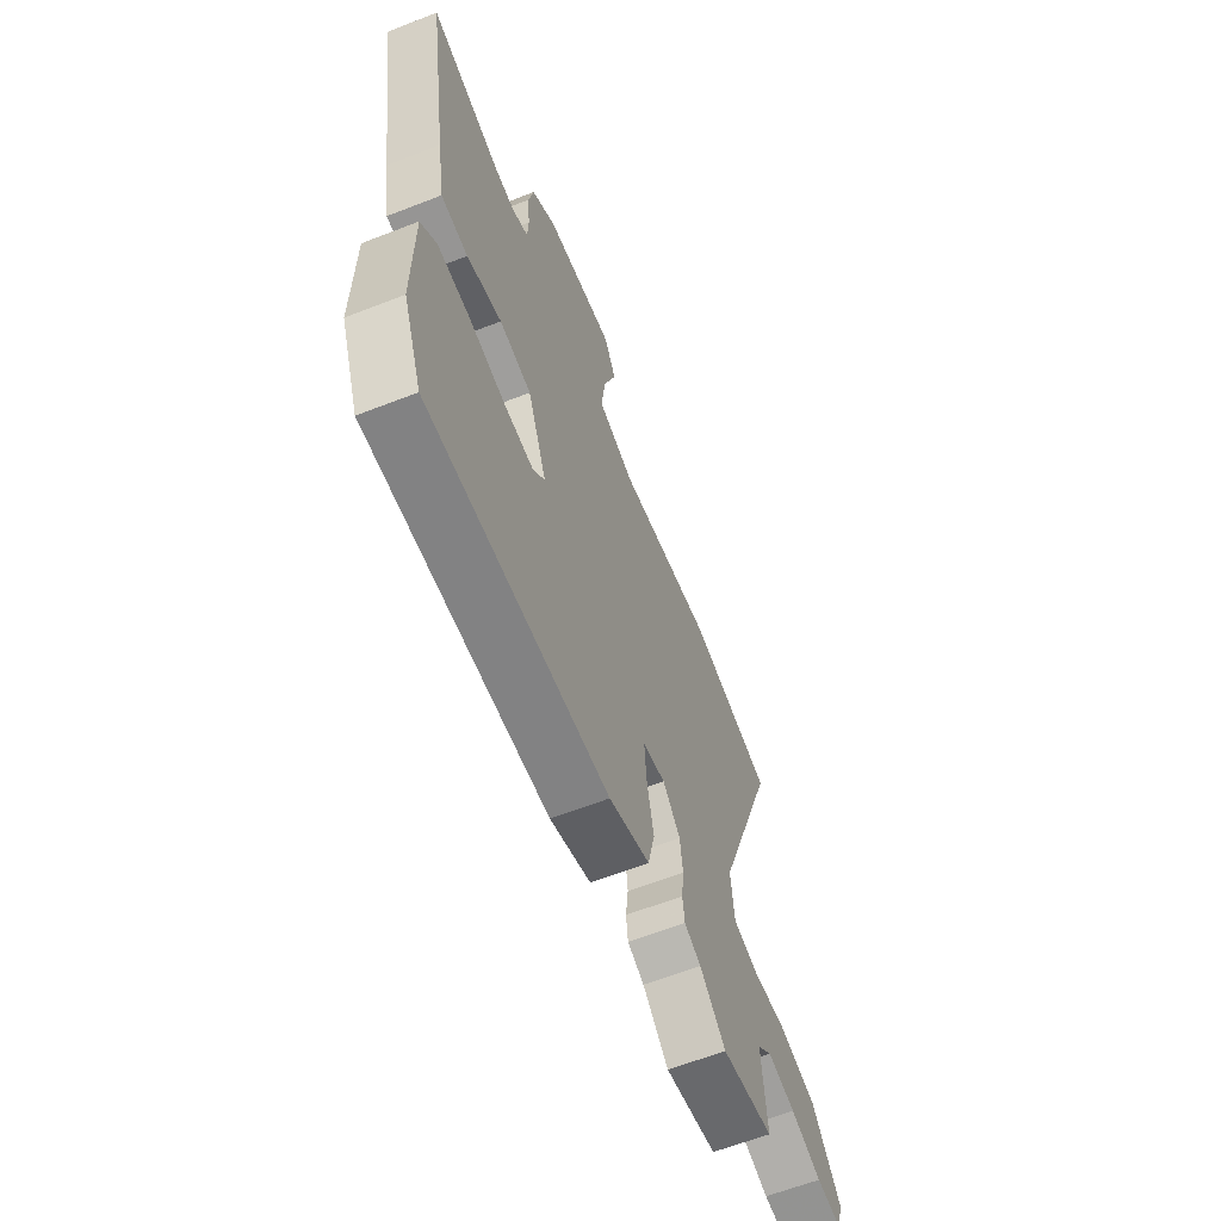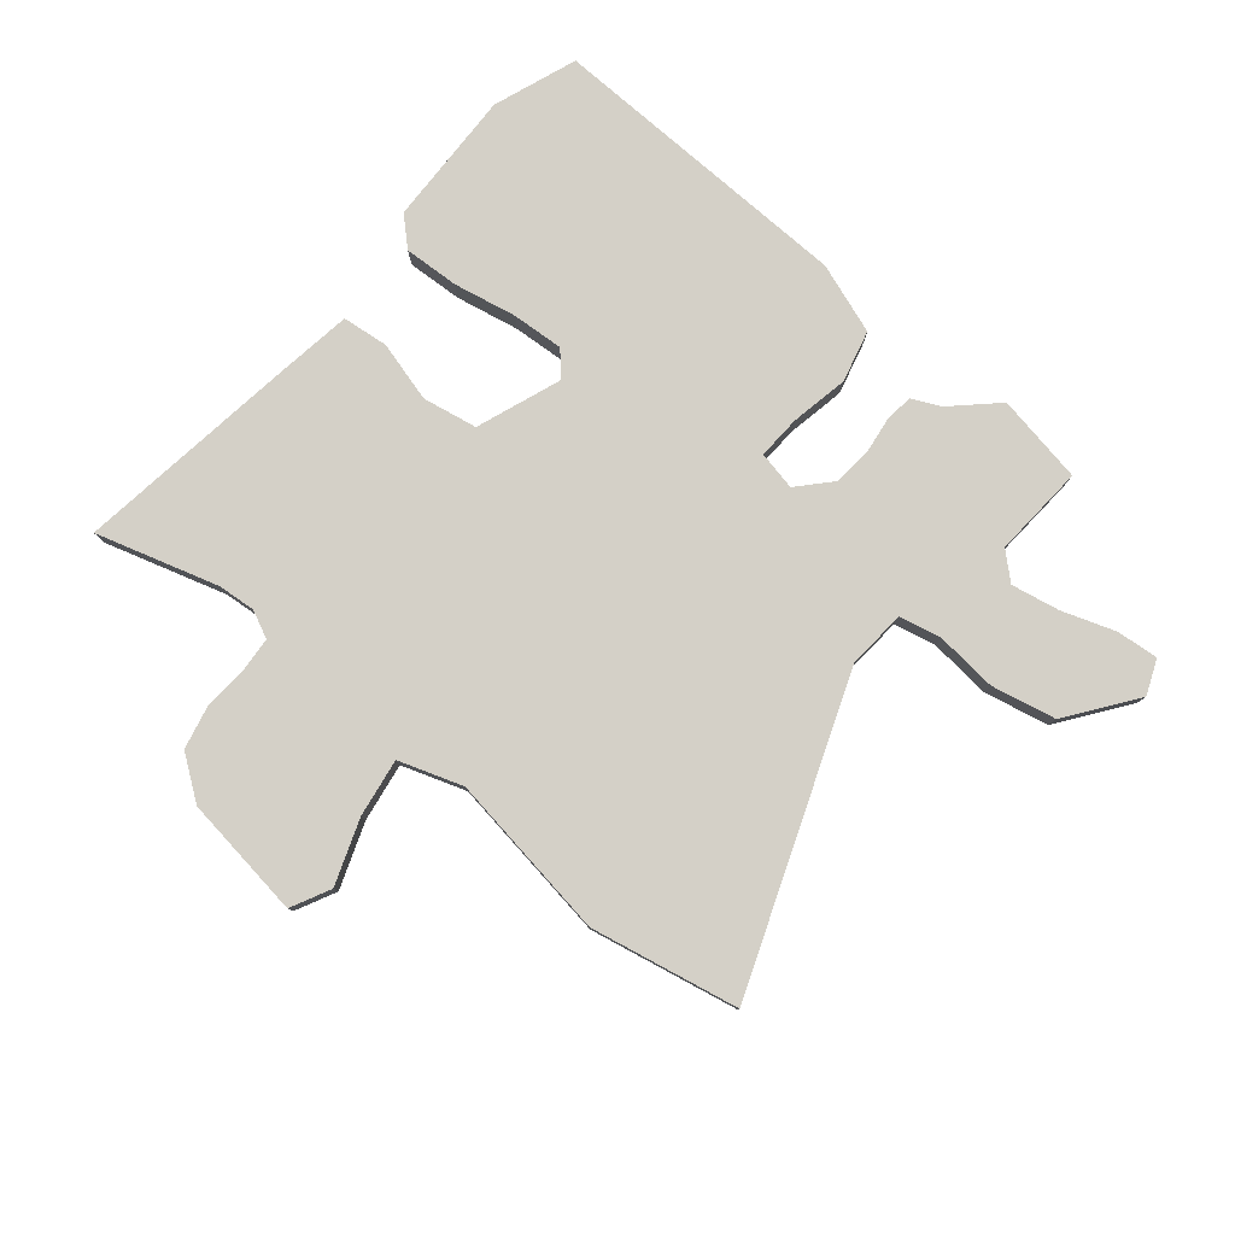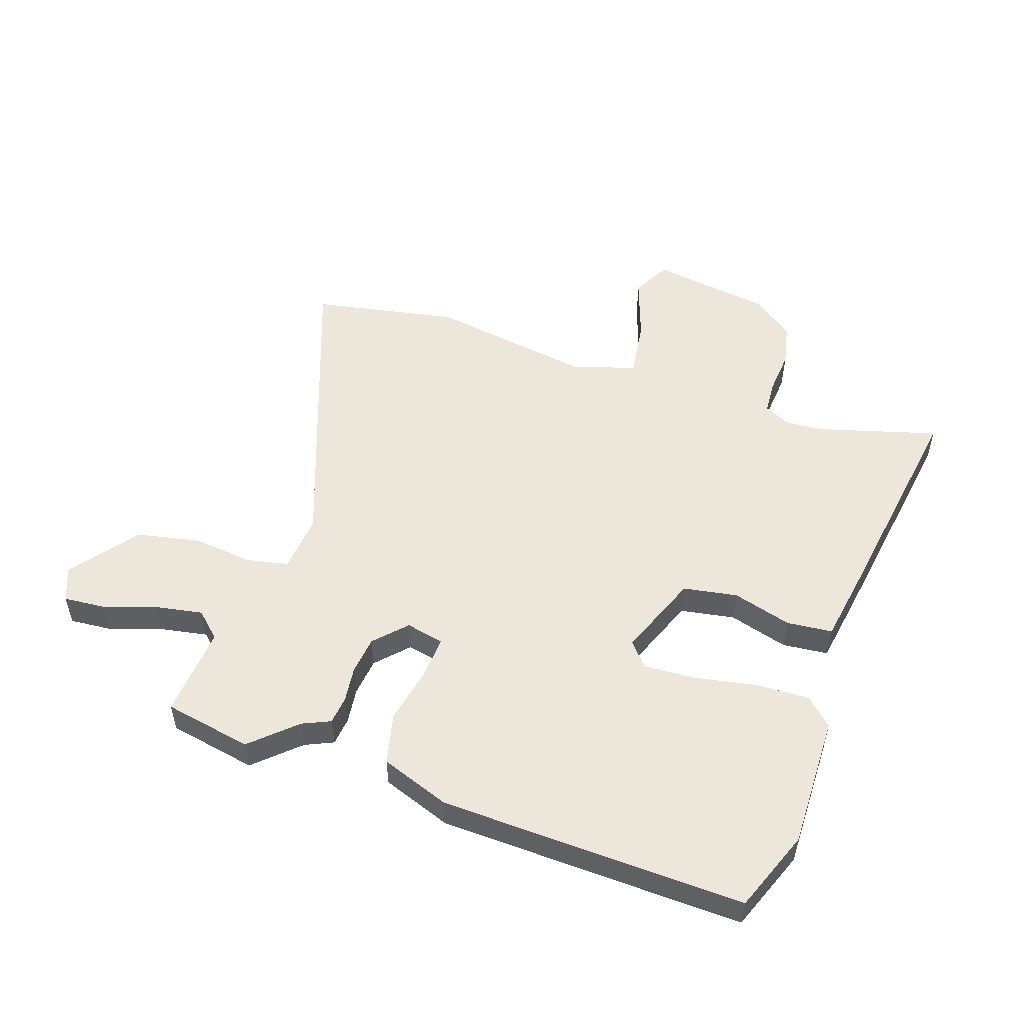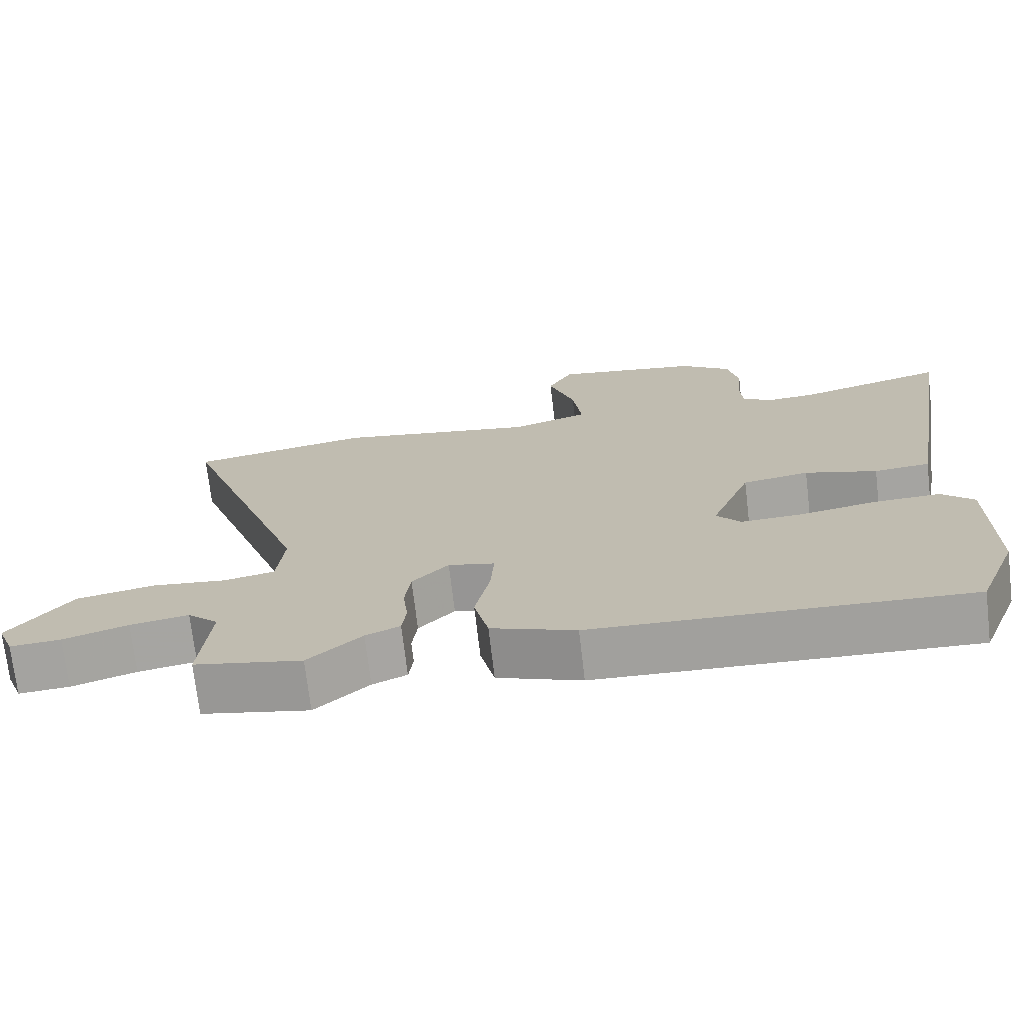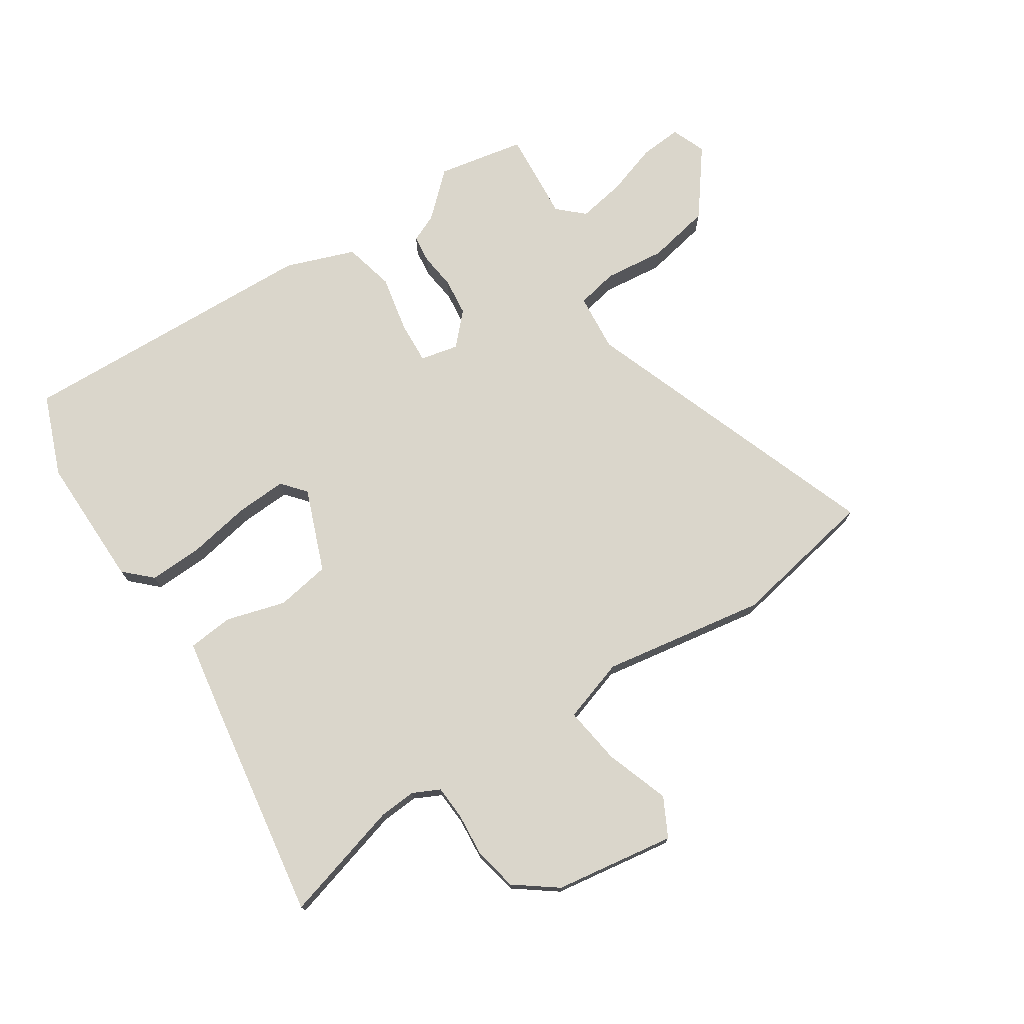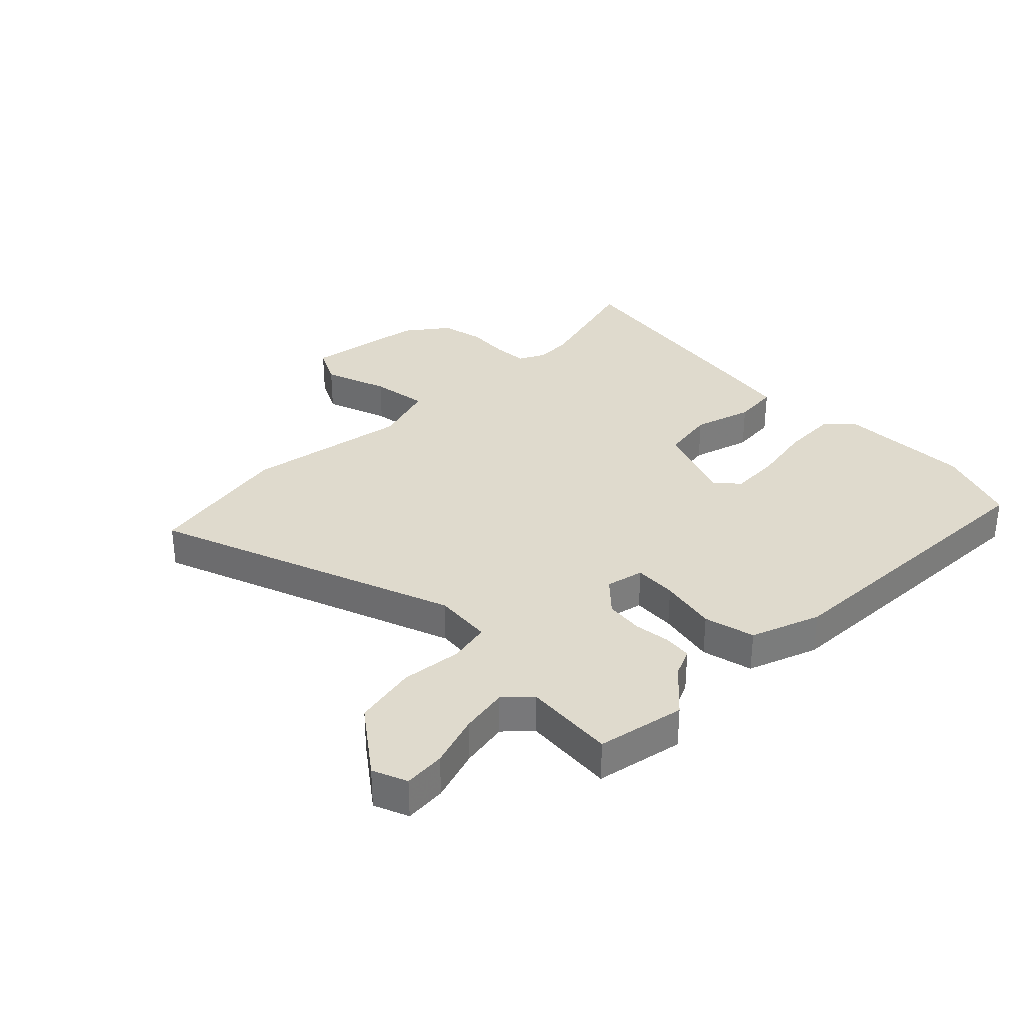
<metadata>
{"format":"obj","ext":"obj","renderer":"f3d","projection":"perspective","resolution":1024,"background":"white","views":[{"elev":-63.0,"azim":-68.5,"up":"+Z"},{"elev":80.0,"azim":38.5,"up":"+Y"},{"elev":52.5,"azim":-161.8,"up":"+Y"},{"elev":-72.2,"azim":-173.3,"up":"+Z"},{"elev":73.8,"azim":-33.6,"up":"+Y"},{"elev":32.6,"azim":134.7,"up":"+Y"}]}
</metadata>
<code>
v 0.394 0.07 0.519
v 0.645 0.07 0.474
v 0.46 0.07 -0.047
v 0.47 0.07 -0.147
v 0.541 0.07 -0.161
v 0.645 0.07 -0.149
v 0.754 0.07 -0.17
v 0.841 0.07 -0.283
v 0.818 0.07 -0.342
v 0.747 0.07 -0.337
v 0.657 0.07 -0.308
v 0.575 0.07 -0.294
v 0.532 0.07 -0.335
v 0.546 0.07 -0.491
v 0.396 0.07 -0.521
v 0.321 0.07 -0.453
v 0.273 0.07 -0.432
v 0.267 0.07 -0.384
v 0.274 0.07 -0.322
v 0.266 0.07 -0.257
v 0.215 0.07 -0.204
v 0.15 0.07 -0.219
v 0.155 0.07 -0.292
v 0.176 0.07 -0.39
v 0.156 0.07 -0.477
v 0.038 0.07 -0.521
v -0.483 0.07 -0.543
v -0.538 0.07 -0.404
v -0.537 0.07 -0.175
v -0.492 0.07 -0.131
v -0.399 0.07 -0.134
v -0.292 0.07 -0.153
v -0.205 0.07 -0.157
v -0.171 0.07 -0.116
v -0.227 0.07 0.025
v -0.32 0.07 0.04
v -0.421 0.07 0.01
v -0.499 0.07 0.017
v -0.521 0.07 0.143
v -0.583 0.07 0.523
v -0.376 0.07 0.466
v -0.313 0.07 0.462
v -0.267 0.07 0.485
v -0.264 0.07 0.544
v -0.271 0.07 0.619
v -0.256 0.07 0.693
v -0.185 0.07 0.747
v 0.021 0.07 0.78
v 0.056 0.07 0.714
v 0.019 0.07 0.604
v 0.006 0.07 0.505
v 0.114 0.07 0.471
v 0.394 0 0.519
v 0.645 0 0.474
v 0.46 0 -0.047
v 0.47 0 -0.147
v 0.541 0 -0.161
v 0.645 0 -0.149
v 0.754 0 -0.17
v 0.841 0 -0.283
v 0.818 0 -0.342
v 0.747 0 -0.337
v 0.657 0 -0.308
v 0.575 0 -0.294
v 0.532 0 -0.335
v 0.546 0 -0.491
v 0.396 0 -0.521
v 0.321 0 -0.453
v 0.273 0 -0.432
v 0.267 0 -0.384
v 0.274 0 -0.322
v 0.266 0 -0.257
v 0.215 0 -0.204
v 0.15 0 -0.219
v 0.155 0 -0.292
v 0.176 0 -0.39
v 0.156 0 -0.477
v 0.038 0 -0.521
v -0.483 0 -0.543
v -0.538 0 -0.404
v -0.537 0 -0.175
v -0.492 0 -0.131
v -0.399 0 -0.134
v -0.292 0 -0.153
v -0.205 0 -0.157
v -0.171 0 -0.116
v -0.227 0 0.025
v -0.32 0 0.04
v -0.421 0 0.01
v -0.499 0 0.017
v -0.521 0 0.143
v -0.583 0 0.523
v -0.376 0 0.466
v -0.313 0 0.462
v -0.267 0 0.485
v -0.264 0 0.544
v -0.271 0 0.619
v -0.256 0 0.693
v -0.185 0 0.747
v 0.021 0 0.78
v 0.056 0 0.714
v 0.019 0 0.604
v 0.006 0 0.505
v 0.114 0 0.471
f 47 48 49 50
f 47 50 51
f 44 45 46 47
f 43 44 47 51
f 42 43 51 52
f 38 39 40 41
f 36 37 38 41
f 35 36 41 42
f 34 35 42 52
f 29 30 31 32
f 29 32 33
f 28 29 33
f 27 28 33
f 26 27 33 34
f 23 24 25 26
f 22 23 26 34
f 16 17 18 19
f 16 19 20
f 13 14 15 16
f 12 13 16 20
f 8 9 10 11
f 8 11 12
f 5 6 7 8
f 4 5 8 12
f 52 1 2 3
f 52 3 4
f 21 22 34 52
f 21 52 4
f 4 12 20 21
f 102 101 100 99
f 103 102 99
f 99 98 97 96
f 103 99 96 95
f 104 103 95 94
f 93 92 91 90
f 93 90 89 88
f 94 93 88 87
f 104 94 87 86
f 84 83 82 81
f 85 84 81
f 85 81 80
f 85 80 79
f 86 85 79 78
f 78 77 76 75
f 86 78 75 74
f 71 70 69 68
f 72 71 68
f 68 67 66 65
f 72 68 65 64
f 63 62 61 60
f 64 63 60
f 60 59 58 57
f 64 60 57 56
f 55 54 53 104
f 56 55 104
f 104 86 74 73
f 56 104 73
f 73 72 64 56
f 1 53 54 2
f 2 54 55 3
f 3 55 56 4
f 4 56 57 5
f 5 57 58 6
f 6 58 59 7
f 7 59 60 8
f 8 60 61 9
f 9 61 62 10
f 10 62 63 11
f 11 63 64 12
f 12 64 65 13
f 13 65 66 14
f 14 66 67 15
f 15 67 68 16
f 16 68 69 17
f 17 69 70 18
f 18 70 71 19
f 19 71 72 20
f 20 72 73 21
f 21 73 74 22
f 22 74 75 23
f 23 75 76 24
f 24 76 77 25
f 25 77 78 26
f 26 78 79 27
f 27 79 80 28
f 28 80 81 29
f 29 81 82 30
f 30 82 83 31
f 31 83 84 32
f 32 84 85 33
f 33 85 86 34
f 34 86 87 35
f 35 87 88 36
f 36 88 89 37
f 37 89 90 38
f 38 90 91 39
f 39 91 92 40
f 40 92 93 41
f 41 93 94 42
f 42 94 95 43
f 43 95 96 44
f 44 96 97 45
f 45 97 98 46
f 46 98 99 47
f 47 99 100 48
f 48 100 101 49
f 49 101 102 50
f 50 102 103 51
f 51 103 104 52
f 52 104 53 1

</code>
